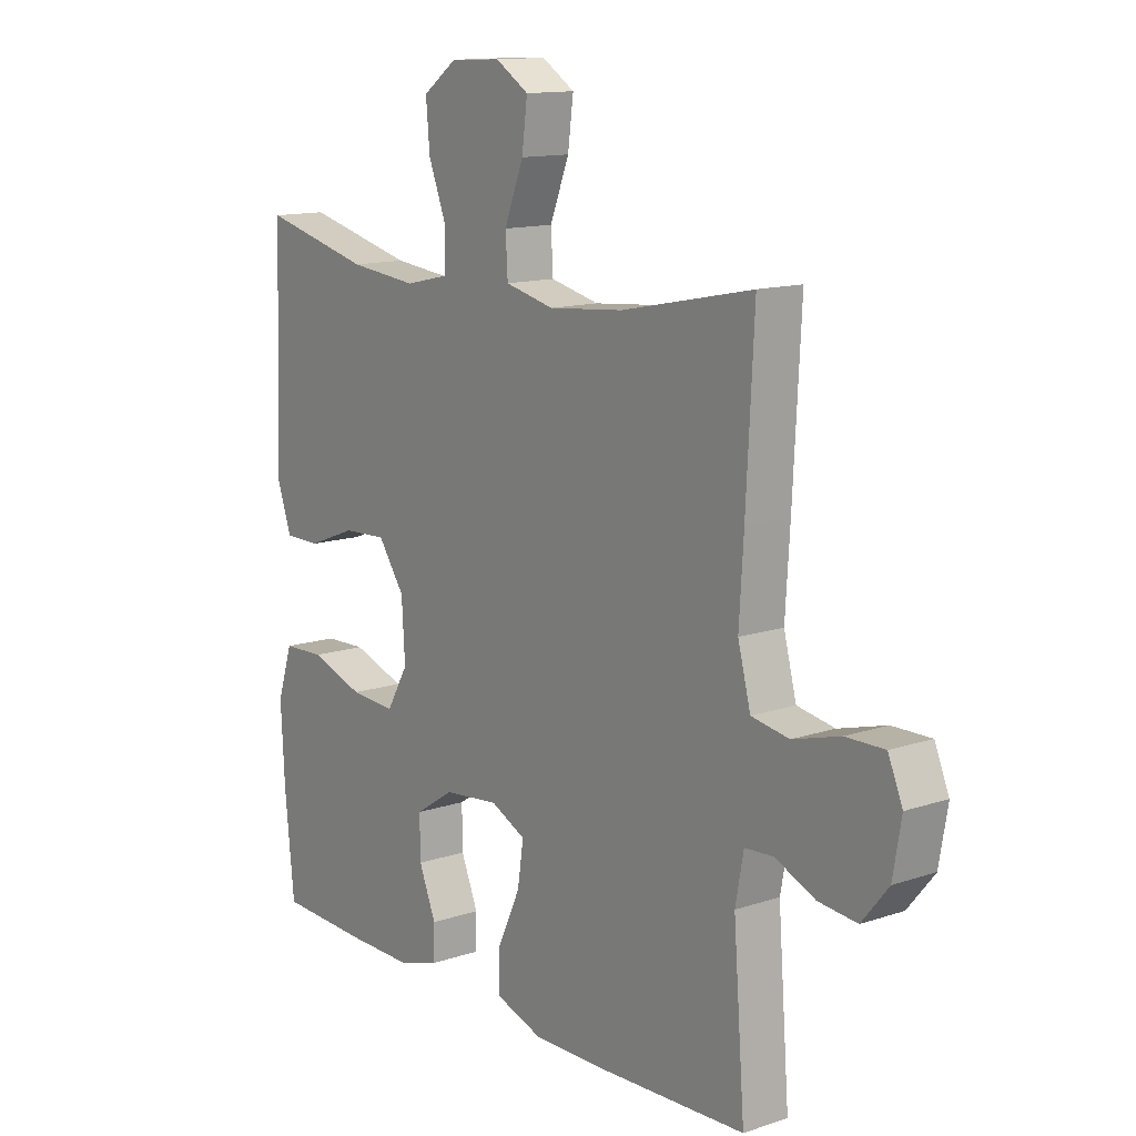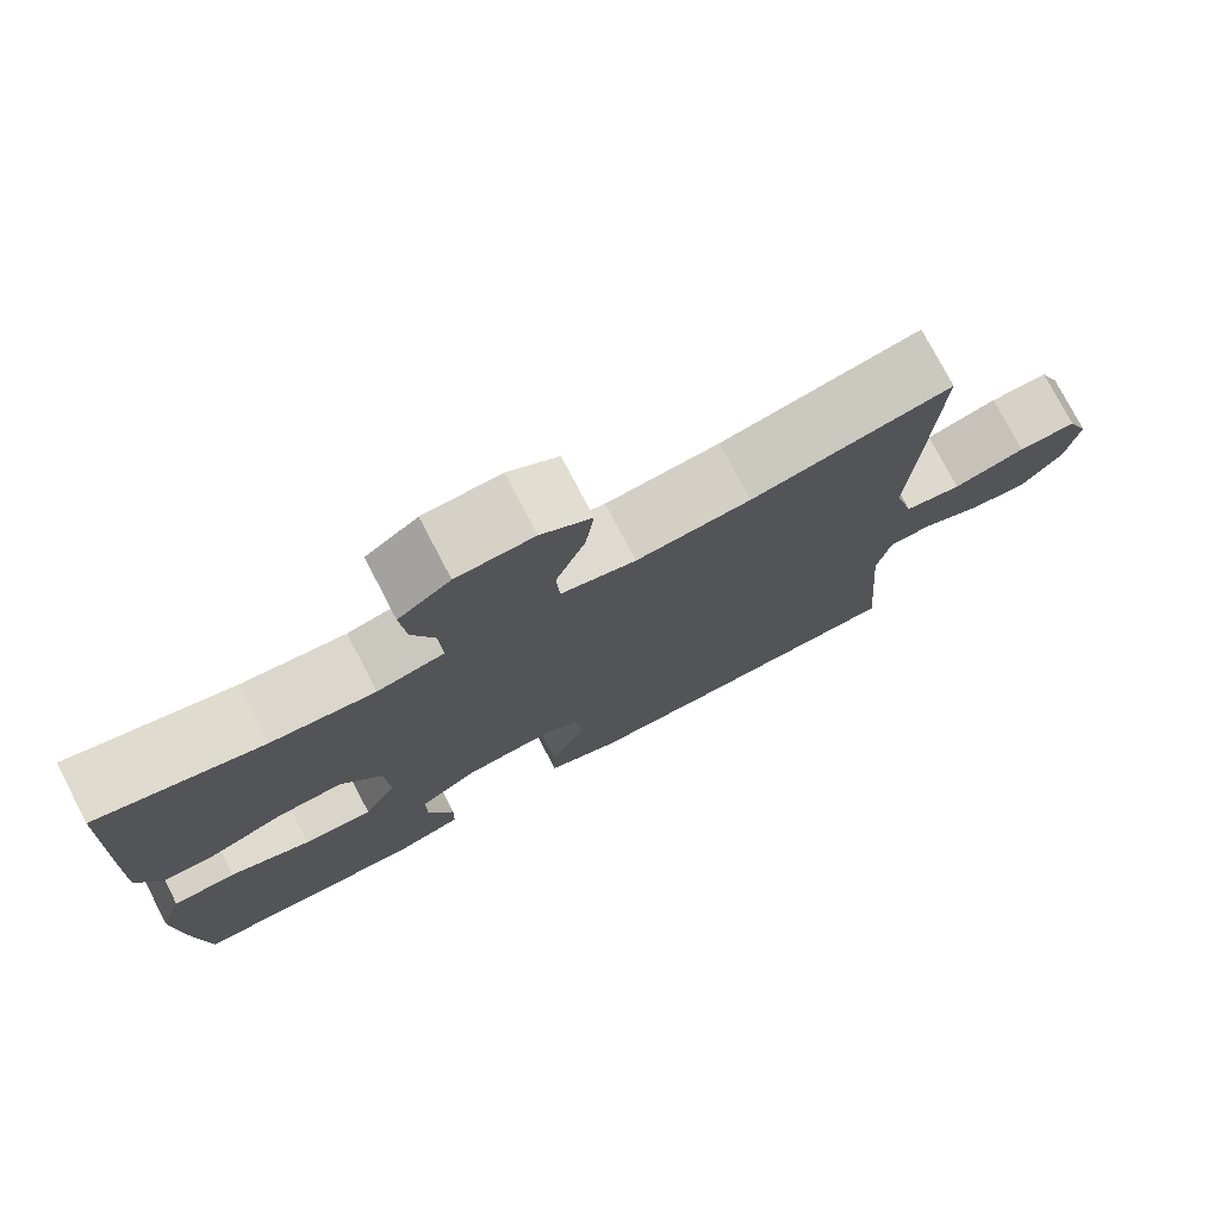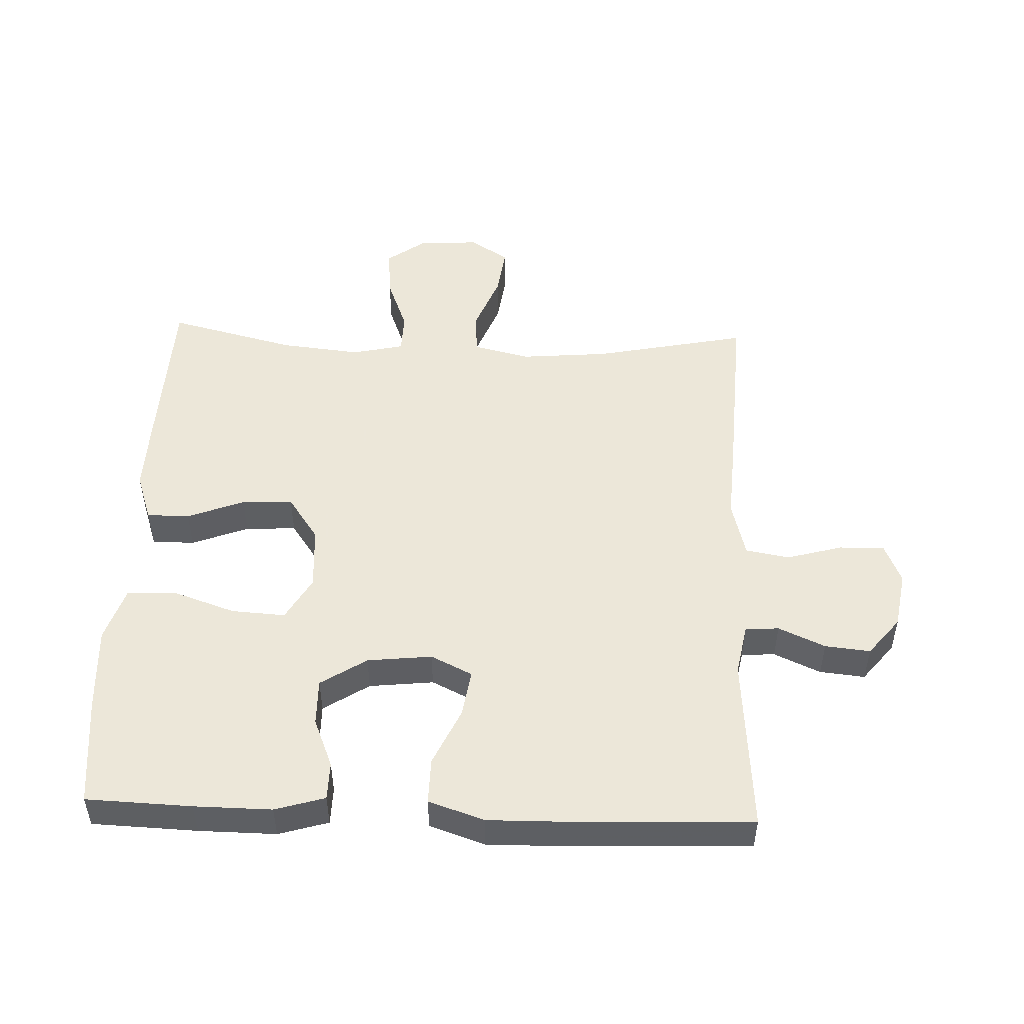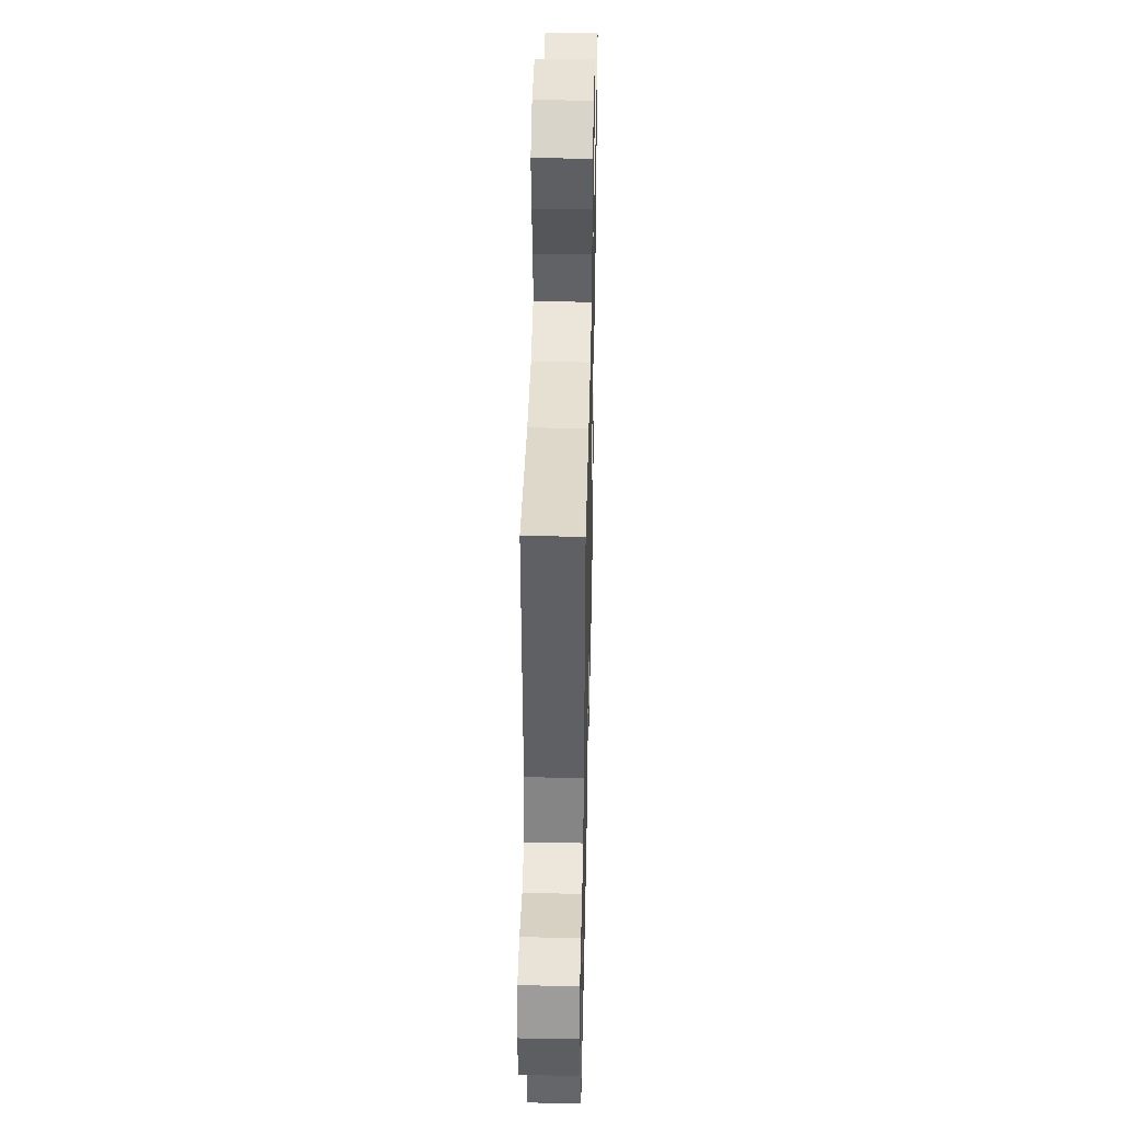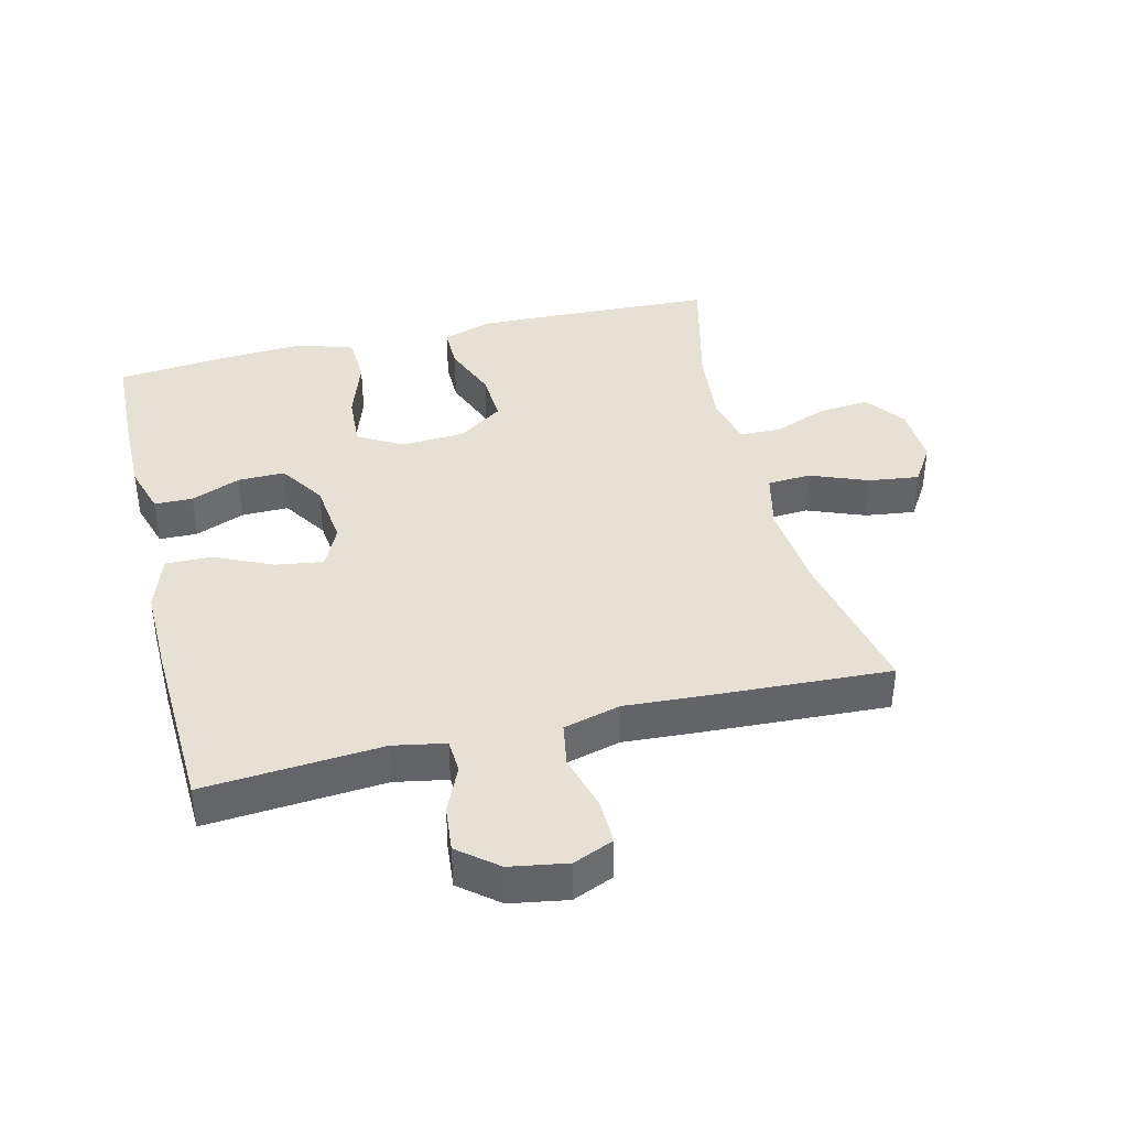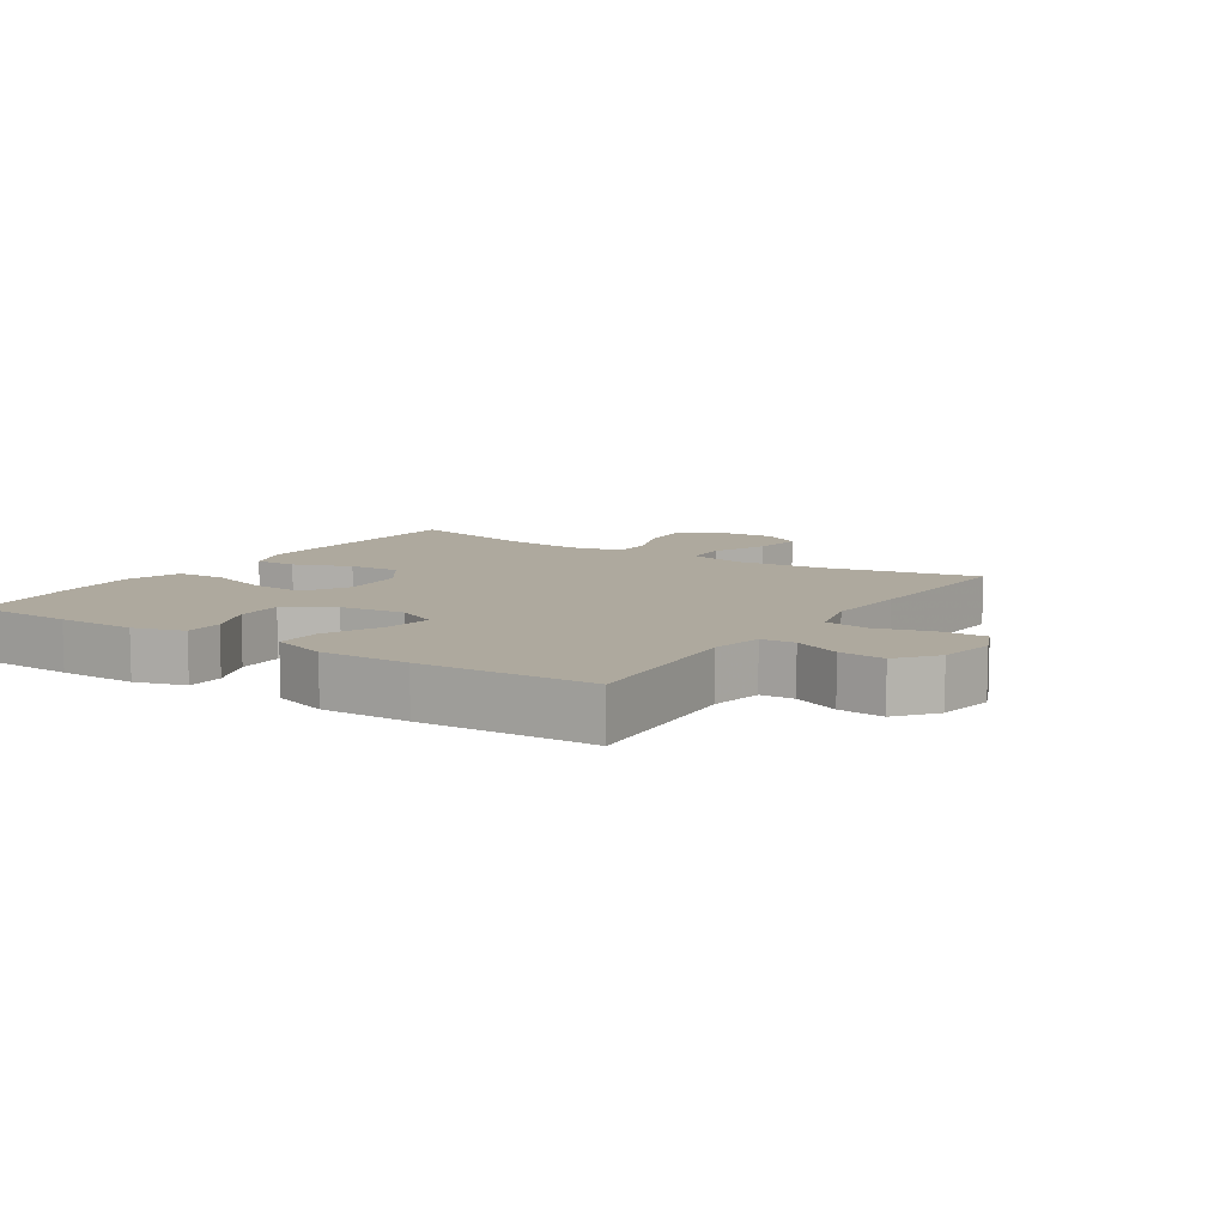
<metadata>
{"format":"obj","ext":"obj","renderer":"f3d","projection":"perspective","resolution":1024,"background":"white","views":[{"elev":13.1,"azim":-127.4,"up":"+Z"},{"elev":76.6,"azim":152.5,"up":"+Z"},{"elev":50.2,"azim":-177.8,"up":"+Y"},{"elev":42.6,"azim":-88.7,"up":"+Z"},{"elev":39.3,"azim":-103.8,"up":"+Y"},{"elev":9.1,"azim":-147.0,"up":"+Y"}]}
</metadata>
<code>
v -0.5 0.07 0.5
v -0.262 0.07 0.451
v -0.126 0.07 0.439
v -0.037 0.07 0.46
v -0.033 0.07 0.527
v -0.068 0.07 0.616
v -0.078 0.07 0.693
v -0.018 0.07 0.731
v 0.074 0.07 0.727
v 0.136 0.07 0.682
v 0.129 0.07 0.604
v 0.096 0.07 0.519
v 0.098 0.07 0.456
v 0.178 0.07 0.438
v 0.302 0.07 0.451
v 0.5 0.07 0.5
v 0.51 0.07 0.247
v 0.514 0.07 0.126
v 0.488 0.07 0.05
v 0.422 0.07 0.05
v 0.334 0.07 0.084
v 0.255 0.07 0.088
v 0.207 0.07 0.019
v 0.201 0.07 -0.08
v 0.24 0.07 -0.148
v 0.323 0.07 -0.143
v 0.42 0.07 -0.11
v 0.496 0.07 -0.113
v 0.524 0.07 -0.198
v 0.517 0.07 -0.329
v 0.5 0.07 -0.5
v 0.337 0.07 -0.506
v 0.217 0.07 -0.507
v 0.14 0.07 -0.484
v 0.139 0.07 -0.425
v 0.17 0.07 -0.349
v 0.171 0.07 -0.277
v 0.1 0.07 -0.231
v 0 0.07 -0.22
v -0.064 0.07 -0.251
v -0.053 0.07 -0.324
v -0.012 0.07 -0.413
v -0.011 0.07 -0.484
v -0.097 0.07 -0.513
v -0.233 0.07 -0.511
v -0.5 0.07 -0.5
v -0.479 0.07 -0.227
v -0.494 0.07 -0.147
v -0.546 0.07 -0.144
v -0.618 0.07 -0.176
v -0.688 0.07 -0.183
v -0.736 0.07 -0.124
v -0.751 0.07 -0.036
v -0.725 0.07 0.026
v -0.655 0.07 0.025
v -0.569 0.07 0.001
v -0.501 0.07 0.013
v -0.478 0.07 0.101
v -0.486 0.07 0.231
v -0.5 0 0.5
v -0.262 0 0.451
v -0.126 0 0.439
v -0.037 0 0.46
v -0.033 0 0.527
v -0.068 0 0.616
v -0.078 0 0.693
v -0.018 0 0.731
v 0.074 0 0.727
v 0.136 0 0.682
v 0.129 0 0.604
v 0.096 0 0.519
v 0.098 0 0.456
v 0.178 0 0.438
v 0.302 0 0.451
v 0.5 0 0.5
v 0.51 0 0.247
v 0.514 0 0.126
v 0.488 0 0.05
v 0.422 0 0.05
v 0.334 0 0.084
v 0.255 0 0.088
v 0.207 0 0.019
v 0.201 0 -0.08
v 0.24 0 -0.148
v 0.323 0 -0.143
v 0.42 0 -0.11
v 0.496 0 -0.113
v 0.524 0 -0.198
v 0.517 0 -0.329
v 0.5 0 -0.5
v 0.337 0 -0.506
v 0.217 0 -0.507
v 0.14 0 -0.484
v 0.139 0 -0.425
v 0.17 0 -0.349
v 0.171 0 -0.277
v 0.1 0 -0.231
v 0 0 -0.22
v -0.064 0 -0.251
v -0.053 0 -0.324
v -0.012 0 -0.413
v -0.011 0 -0.484
v -0.097 0 -0.513
v -0.233 0 -0.511
v -0.5 0 -0.5
v -0.479 0 -0.227
v -0.494 0 -0.147
v -0.546 0 -0.144
v -0.618 0 -0.176
v -0.688 0 -0.183
v -0.736 0 -0.124
v -0.751 0 -0.036
v -0.725 0 0.026
v -0.655 0 0.025
v -0.569 0 0.001
v -0.501 0 0.013
v -0.478 0 0.101
v -0.486 0 0.231
f 58 59 1 2
f 57 58 2 3
f 53 54 55 56
f 53 56 57
f 52 53 57
f 49 50 51 52
f 48 49 52 57
f 47 48 57 3
f 41 42 43 44
f 40 41 44 45
f 33 34 35 36
f 33 36 37
f 32 33 37
f 31 32 37
f 30 31 37
f 29 30 37 38
f 26 27 28 29
f 25 26 29 38
f 18 19 20 21
f 18 21 22
f 15 16 17 18
f 14 15 18 22
f 13 14 22 23
f 9 10 11 12
f 9 12 13
f 8 9 13
f 5 6 7 8
f 4 5 8 13
f 40 45 46 47
f 39 40 47 3
f 24 25 38 39
f 13 23 24 39
f 3 4 13 39
f 61 60 118 117
f 62 61 117 116
f 115 114 113 112
f 116 115 112
f 116 112 111
f 111 110 109 108
f 116 111 108 107
f 62 116 107 106
f 103 102 101 100
f 104 103 100 99
f 95 94 93 92
f 96 95 92
f 96 92 91
f 96 91 90
f 96 90 89
f 97 96 89 88
f 88 87 86 85
f 97 88 85 84
f 80 79 78 77
f 81 80 77
f 77 76 75 74
f 81 77 74 73
f 82 81 73 72
f 71 70 69 68
f 72 71 68
f 72 68 67
f 67 66 65 64
f 72 67 64 63
f 106 105 104 99
f 62 106 99 98
f 98 97 84 83
f 98 83 82 72
f 98 72 63 62
f 1 60 61 2
f 2 61 62 3
f 3 62 63 4
f 4 63 64 5
f 5 64 65 6
f 6 65 66 7
f 7 66 67 8
f 8 67 68 9
f 9 68 69 10
f 10 69 70 11
f 11 70 71 12
f 12 71 72 13
f 13 72 73 14
f 14 73 74 15
f 15 74 75 16
f 16 75 76 17
f 17 76 77 18
f 18 77 78 19
f 19 78 79 20
f 20 79 80 21
f 21 80 81 22
f 22 81 82 23
f 23 82 83 24
f 24 83 84 25
f 25 84 85 26
f 26 85 86 27
f 27 86 87 28
f 28 87 88 29
f 29 88 89 30
f 30 89 90 31
f 31 90 91 32
f 32 91 92 33
f 33 92 93 34
f 34 93 94 35
f 35 94 95 36
f 36 95 96 37
f 37 96 97 38
f 38 97 98 39
f 39 98 99 40
f 40 99 100 41
f 41 100 101 42
f 42 101 102 43
f 43 102 103 44
f 44 103 104 45
f 45 104 105 46
f 46 105 106 47
f 47 106 107 48
f 48 107 108 49
f 49 108 109 50
f 50 109 110 51
f 51 110 111 52
f 52 111 112 53
f 53 112 113 54
f 54 113 114 55
f 55 114 115 56
f 56 115 116 57
f 57 116 117 58
f 58 117 118 59
f 59 118 60 1

</code>
